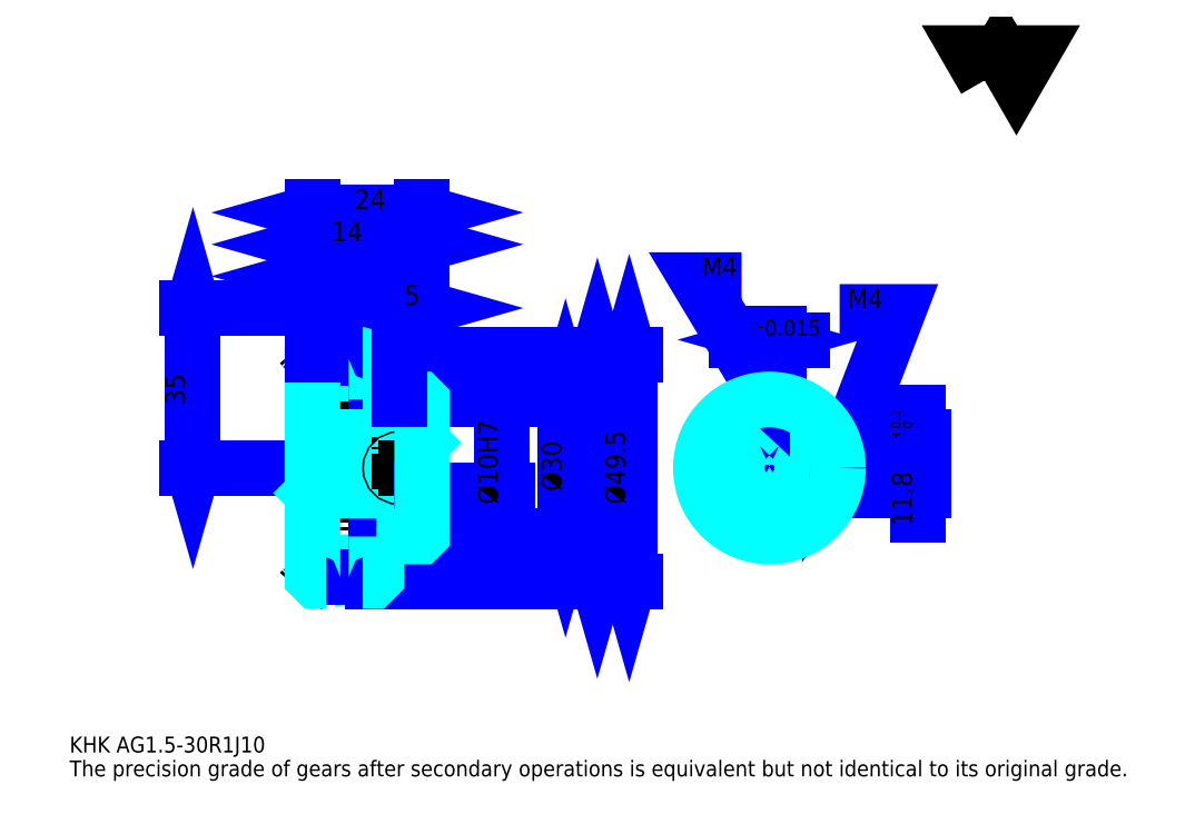
<metadata>
{"format":"dxf","ext":"dxf","renderer":"ezdxf+matplotlib","layout":"modelspace","background":"white","min_lineweight":24,"dpi":150}
</metadata>
<code>
0
SECTION
2
ENTITIES
0
TEXT
8
0
10
8.71
20
9.581
40
3.484
41
1
1
KHK AG1.5-30R1J10
7
KANJI
50
0
51
0
0
TEXT
8
0
10
8.71
20
4.355
40
3.484
41
1
1
The precision grade of gears after secondary operations is equivalent but not identical to its original grade.
7
KANJI
50
0
51
0
0
TEXT
8
0
10
8.71
20
156.8
40
3.919
41
1
1

7
KANJI
50
0
51
0
0
POLYLINE
8
0
66
     1
70
     2
0
VERTEX
8
0
10
209
20
156.8
0
VERTEX
8
0
10
205.6
20
162.7
0
VERTEX
8
0
10
219.2
20
162.7
0
VERTEX
8
0
10
215.8
20
156.8
0
VERTEX
8
0
10
212.4
20
162.7
0
VERTEX
8
0
10
209
20
156.8
0
SEQEND
0
LINE
8
DASHDOT
10
64.45
20
106.9
11
73.23
21
106.9
0
LINE
8
DASHDOT
10
68.84
20
109.5
11
68.84
21
44.49
0
LINE
8
0
10
124.2
20
95.85
11
124.2
21
47.85
0
POLYLINE
8
0
66
     1
70
     2
0
VERTEX
8
0
10
125
20
92.81
0
VERTEX
8
0
10
124.2
20
95.85
0
VERTEX
8
0
10
123.3
20
92.81
0
SEQEND
0
POLYLINE
8
0
66
     1
70
     2
0
VERTEX
8
0
10
123.3
20
50.9
0
VERTEX
8
0
10
124.2
20
47.85
0
VERTEX
8
0
10
125
20
50.9
0
SEQEND
0
LINE
8
0
10
85.84
20
95.85
11
125.5
21
95.85
0
LINE
8
0
10
85.84
20
47.85
11
125.5
21
47.85
0
TEXT
8
0
10
123.3
20
66.74
40
4.355
41
1
1
%%c48
7
KANJI
50
90
51
0
0
LINE
8
0
10
131.1
20
96.6
11
131.1
21
47.1
0
POLYLINE
8
0
66
     1
70
     2
0
VERTEX
8
0
10
132
20
93.56
0
VERTEX
8
0
10
131.1
20
96.6
0
VERTEX
8
0
10
130.3
20
93.56
0
SEQEND
0
POLYLINE
8
0
66
     1
70
     2
0
VERTEX
8
0
10
130.3
20
50.15
0
VERTEX
8
0
10
131.1
20
47.1
0
VERTEX
8
0
10
132
20
50.15
0
SEQEND
0
LINE
8
0
10
85.84
20
96.6
11
132.4
21
96.6
0
LINE
8
0
10
85.84
20
47.1
11
132.4
21
47.1
0
TEXT
8
0
10
130.3
20
63.91
40
4.355
41
1
1
%%c49.5
7
KANJI
50
90
51
0
0
LINE
8
0
10
35.71
20
71.85
11
35.71
21
106.9
0
POLYLINE
8
0
66
     1
70
     2
0
VERTEX
8
0
10
34.84
20
74.9
0
VERTEX
8
0
10
35.71
20
71.85
0
VERTEX
8
0
10
36.58
20
74.9
0
SEQEND
0
POLYLINE
8
0
66
     1
70
     2
0
VERTEX
8
0
10
36.58
20
103.8
0
VERTEX
8
0
10
35.71
20
106.9
0
VERTEX
8
0
10
34.84
20
103.8
0
SEQEND
0
LINE
8
0
10
61.84
20
71.85
11
34.4
21
71.85
0
LINE
8
0
10
64.45
20
106.9
11
34.4
21
106.9
0
TEXT
8
0
10
33.97
20
85.65
40
4.355
41
1
1
35
7
KANJI
50
90
51
0
0
LINE
8
0
10
75.84
20
120.8
11
85.84
21
120.8
0
POLYLINE
8
0
66
     1
70
     2
0
VERTEX
8
0
10
78.89
20
121.7
0
VERTEX
8
0
10
75.84
20
120.8
0
VERTEX
8
0
10
78.89
20
119.9
0
SEQEND
0
POLYLINE
8
0
66
     1
70
     2
0
VERTEX
8
0
10
82.79
20
119.9
0
VERTEX
8
0
10
85.84
20
120.8
0
VERTEX
8
0
10
82.79
20
121.7
0
SEQEND
0
LINE
8
0
10
75.84
20
96.6
11
75.84
21
122.1
0
TEXT
8
0
10
78.01
20
121.5
40
4.355
41
1
1
10
7
KANJI
50
0
51
0
0
LINE
8
0
10
61.84
20
113.8
11
68.84
21
113.8
0
POLYLINE
8
0
66
     1
70
     2
0
VERTEX
8
0
10
64.89
20
114.7
0
VERTEX
8
0
10
61.84
20
113.8
0
VERTEX
8
0
10
64.89
20
113
0
SEQEND
0
POLYLINE
8
0
66
     1
70
     2
0
VERTEX
8
0
10
65.79
20
113
0
VERTEX
8
0
10
68.84
20
113.8
0
VERTEX
8
0
10
65.79
20
114.7
0
SEQEND
0
LINE
8
0
10
68.84
20
96.6
11
68.84
21
115.1
0
TEXT
8
0
10
63.92
20
114.5
40
4.355
41
1
1
7
7
KANJI
50
0
51
0
0
ARC
8
DASHDOT
10
68.84
20
106.9
40
12.5
50
220
51
320
0
ARC
8
DASHDOT
10
68.84
20
36.85
40
12.5
50
40
51
140
0
ARC
8
0
10
68.84
20
106.9
40
14.38
50
240.9
51
299.1
0
ARC
8
0
10
68.84
20
36.85
40
14.38
50
60.86
51
119.1
0
ARC
8
0
10
68.84
20
106.9
40
11
50
248.7
51
291.3
0
ARC
8
0
10
68.84
20
36.85
40
11
50
68.72
51
111.3
0
LINE
8
DASHDOT
10
61.84
20
71.85
11
88.45
21
71.85
0
LINE
8
0
10
75.84
20
95.73
11
75.84
21
96.6
0
LINE
8
0
10
61.84
20
95.73
11
61.84
21
96.6
0
LINE
8
0
10
85.84
20
86.35
11
85.84
21
96.6
0
LINE
8
0
10
75.84
20
86.85
11
85.84
21
86.85
0
LINE
8
0
10
75.84
20
56.85
11
85.84
21
56.85
0
LINE
8
0
10
74.97
20
96.6
11
85.84
21
96.6
0
LINE
8
0
10
68.84
20
95.85
11
85.84
21
95.85
0
LINE
8
0
10
68.84
20
47.85
11
85.84
21
47.85
0
LINE
8
0
10
74.97
20
47.1
11
85.84
21
47.1
0
LINE
8
0
10
85.84
20
77.35
11
85.34
21
76.85
0
LINE
8
0
10
85.84
20
66.35
11
85.34
21
66.85
0
LINE
8
0
10
61.84
20
66.35
11
62.34
21
66.85
0
POLYLINE
8
0
66
     1
70
     2
0
VERTEX
8
0
10
64.85
20
96.6
0
VERTEX
8
0
10
62.71
20
96.6
0
VERTEX
8
0
10
61.84
20
95.73
0
VERTEX
8
0
10
61.84
20
66.35
0
SEQEND
0
POLYLINE
8
0
66
     1
70
     2
0
VERTEX
8
0
10
61.84
20
66.35
0
VERTEX
8
0
10
61.84
20
47.98
0
VERTEX
8
0
10
62.71
20
47.1
0
VERTEX
8
0
10
64.85
20
47.1
0
SEQEND
0
POLYLINE
8
0
66
     1
70
     2
0
VERTEX
8
0
10
61.84
20
77.35
0
VERTEX
8
0
10
62.34
20
76.85
0
VERTEX
8
0
10
62.34
20
66.85
0
VERTEX
8
0
10
85.34
20
66.85
0
VERTEX
8
0
10
85.34
20
76.85
0
VERTEX
8
0
10
62.34
20
76.85
0
SEQEND
0
LINE
8
0
10
61.84
20
127.8
11
85.84
21
127.8
0
POLYLINE
8
0
66
     1
70
     2
0
VERTEX
8
0
10
64.89
20
128.6
0
VERTEX
8
0
10
61.84
20
127.8
0
VERTEX
8
0
10
64.89
20
126.9
0
SEQEND
0
POLYLINE
8
0
66
     1
70
     2
0
VERTEX
8
0
10
82.79
20
126.9
0
VERTEX
8
0
10
85.84
20
127.8
0
VERTEX
8
0
10
82.79
20
128.6
0
SEQEND
0
LINE
8
0
10
61.84
20
96.6
11
61.84
21
129.1
0
LINE
8
0
10
85.84
20
96.6
11
85.84
21
129.1
0
TEXT
8
0
10
71.01
20
128.5
40
4.355
41
1
1
24
7
KANJI
50
0
51
0
0
LINE
8
0
10
61.84
20
120.8
11
75.84
21
120.8
0
POLYLINE
8
0
66
     1
70
     2
0
VERTEX
8
0
10
64.89
20
121.7
0
VERTEX
8
0
10
61.84
20
120.8
0
VERTEX
8
0
10
64.89
20
119.9
0
SEQEND
0
POLYLINE
8
0
66
     1
70
     2
0
VERTEX
8
0
10
72.79
20
119.9
0
VERTEX
8
0
10
75.84
20
120.8
0
VERTEX
8
0
10
72.79
20
121.7
0
SEQEND
0
TEXT
8
0
10
66.01
20
121.5
40
4.355
41
1
1
14
7
KANJI
50
0
51
0
0
LINE
8
0
10
117.2
20
86.85
11
117.2
21
56.85
0
POLYLINE
8
0
66
     1
70
     2
0
VERTEX
8
0
10
118.1
20
83.81
0
VERTEX
8
0
10
117.2
20
86.85
0
VERTEX
8
0
10
116.3
20
83.81
0
SEQEND
0
POLYLINE
8
0
66
     1
70
     2
0
VERTEX
8
0
10
116.3
20
59.9
0
VERTEX
8
0
10
117.2
20
56.85
0
VERTEX
8
0
10
118.1
20
59.9
0
SEQEND
0
LINE
8
0
10
85.84
20
86.85
11
118.5
21
86.85
0
LINE
8
0
10
85.84
20
56.85
11
118.5
21
56.85
0
TEXT
8
0
10
116.3
20
66.74
40
4.355
41
1
1
%%c30
7
KANJI
50
90
51
0
0
LINE
8
DASHDOT
10
161.8
20
91.21
11
161.8
21
54.24
0
LINE
8
DASHDOT
10
144.2
20
71.85
11
179.4
21
71.85
0
LINE
8
0
10
169
20
99.92
11
154.6
21
99.92
0
POLYLINE
8
0
66
     1
70
     2
0
VERTEX
8
0
10
156.8
20
99.05
0
VERTEX
8
0
10
159.8
20
99.92
0
VERTEX
8
0
10
156.8
20
100.8
0
SEQEND
0
POLYLINE
8
0
66
     1
70
     2
0
VERTEX
8
0
10
166.9
20
100.8
0
VERTEX
8
0
10
163.8
20
99.92
0
VERTEX
8
0
10
166.9
20
99.05
0
SEQEND
0
LINE
8
0
10
159.8
20
78.65
11
159.8
21
101.2
0
LINE
8
0
10
163.8
20
78.65
11
163.8
21
101.2
0
TEXT
8
0
10
152.8
20
100.8
40
4.355
41
1
1
4
7
KANJI
50
0
51
0
0
TEXT
8
0
10
157.1
20
100.8
40
3.484
41
1
1
%%p0.015
7
KANJI
50
0
51
0
0
LINE
8
0
10
194.2
20
61.63
11
194.2
21
83.88
0
POLYLINE
8
0
66
     1
70
     2
0
VERTEX
8
0
10
193.4
20
81.7
0
VERTEX
8
0
10
194.2
20
78.65
0
VERTEX
8
0
10
195.1
20
81.7
0
SEQEND
0
POLYLINE
8
0
66
     1
70
     2
0
VERTEX
8
0
10
195.1
20
63.81
0
VERTEX
8
0
10
194.2
20
66.85
0
VERTEX
8
0
10
193.4
20
63.81
0
SEQEND
0
LINE
8
0
10
163.8
20
78.65
11
195.5
21
78.65
0
LINE
8
0
10
161.8
20
66.85
11
195.5
21
66.85
0
TEXT
8
0
10
192.9
20
59.16
40
4.355
41
1
1
11.8
7
KANJI
50
90
51
0
0
TEXT
8
0
10
193.2
20
78.01
40
2.177
41
1
1

7
KANJI
50
90
51
0
0
TEXT
8
0
10
190.5
20
78.01
40
2.177
41
1
1
+
7
KANJI
50
90
51
0
0
TEXT
8
0
10
193.2
20
80.45
40
2.177
41
1
1
0
7
KANJI
50
90
51
0
0
TEXT
8
0
10
190.5
20
80.45
40
2.177
41
1
1
0.1
7
KANJI
50
90
51
0
0
ARC
8
0
10
161.8
20
71.85
40
5
50
113.6
51
66.42
0
POLYLINE
8
0
66
     1
70
     2
0
VERTEX
8
0
10
163.8
20
76.44
0
VERTEX
8
0
10
163.8
20
78.65
0
VERTEX
8
0
10
159.8
20
78.65
0
VERTEX
8
0
10
159.8
20
76.44
0
SEQEND
0
LINE
8
0
10
61.84
20
78.65
11
85.84
21
78.65
0
POLYLINE
8
DASHDOT
66
     1
70
     2
0
VERTEX
8
DASHDOT
10
80.84
20
89.47
0
VERTEX
8
DASHDOT
10
80.84
20
76.04
0
SEQEND
0
POLYLINE
8
0
66
     1
70
     2
0
VERTEX
8
0
10
82.84
20
86.85
0
VERTEX
8
0
10
82.84
20
78.65
0
SEQEND
0
POLYLINE
8
0
66
     1
70
     2
0
VERTEX
8
0
10
78.84
20
86.85
0
VERTEX
8
0
10
78.84
20
78.65
0
SEQEND
0
POLYLINE
8
0
66
     1
70
     2
0
VERTEX
8
0
10
82.46
20
86.85
0
VERTEX
8
0
10
82.46
20
78.65
0
SEQEND
0
POLYLINE
8
0
66
     1
70
     2
0
VERTEX
8
0
10
79.22
20
86.85
0
VERTEX
8
0
10
79.22
20
78.65
0
SEQEND
0
POLYLINE
8
0
66
     1
70
     2
0
VERTEX
8
0
10
159.8
20
76.44
0
VERTEX
8
0
10
159.8
20
86.72
0
SEQEND
0
POLYLINE
8
0
66
     1
70
     2
0
VERTEX
8
0
10
163.8
20
76.44
0
VERTEX
8
0
10
163.8
20
86.72
0
SEQEND
0
POLYLINE
8
0
66
     1
70
     2
0
VERTEX
8
0
10
160.2
20
78.65
0
VERTEX
8
0
10
160.2
20
86.77
0
SEQEND
0
POLYLINE
8
0
66
     1
70
     2
0
VERTEX
8
0
10
163.4
20
78.65
0
VERTEX
8
0
10
163.4
20
86.77
0
SEQEND
0
POLYLINE
8
0
66
     1
70
     2
0
VERTEX
8
0
10
161.8
20
86.85
0
VERTEX
8
0
10
146.1
20
113
0
VERTEX
8
0
10
155.7
20
113
0
SEQEND
0
POLYLINE
8
0
66
     1
70
     2
0
VERTEX
8
0
10
159.5
20
89.02
0
VERTEX
8
0
10
161.8
20
86.85
0
VERTEX
8
0
10
161
20
89.92
0
SEQEND
0
TEXT
8
0
10
147
20
113.9
40
4.181
41
1
1
M4
7
KANJI
50
0
51
0
0
CIRCLE
8
0
10
80.84
20
71.85
40
2
0
CIRCLE
8
0
10
80.84
20
71.85
40
1.62
0
POLYLINE
8
DASHDOT
66
     1
70
     2
0
VERTEX
8
DASHDOT
10
76.23
20
71.85
0
VERTEX
8
DASHDOT
10
85.45
20
71.85
0
SEQEND
0
POLYLINE
8
DASHDOT
66
     1
70
     2
0
VERTEX
8
DASHDOT
10
80.84
20
67.24
0
VERTEX
8
DASHDOT
10
80.84
20
76.47
0
SEQEND
0
LINE
8
0
10
80.84
20
86.85
11
80.84
21
96.6
0
POLYLINE
8
0
66
     1
70
     2
0
VERTEX
8
0
10
166.4
20
73.85
0
VERTEX
8
0
10
176.7
20
73.85
0
SEQEND
0
POLYLINE
8
0
66
     1
70
     2
0
VERTEX
8
0
10
166.4
20
69.85
0
VERTEX
8
0
10
176.7
20
69.85
0
SEQEND
0
POLYLINE
8
0
66
     1
70
     2
0
VERTEX
8
0
10
166.5
20
73.47
0
VERTEX
8
0
10
176.7
20
73.47
0
SEQEND
0
POLYLINE
8
0
66
     1
70
     2
0
VERTEX
8
0
10
166.5
20
70.23
0
VERTEX
8
0
10
176.7
20
70.23
0
SEQEND
0
POLYLINE
8
0
66
     1
70
     2
0
VERTEX
8
0
10
176.8
20
71.85
0
VERTEX
8
0
10
189.9
20
106
0
VERTEX
8
0
10
177.2
20
106
0
SEQEND
0
POLYLINE
8
0
66
     1
70
     2
0
VERTEX
8
0
10
177.1
20
75.01
0
VERTEX
8
0
10
176.8
20
71.85
0
VERTEX
8
0
10
178.7
20
74.39
0
SEQEND
0
TEXT
8
0
10
178.9
20
106.9
40
4.181
41
1
1
M4
7
KANJI
50
0
51
0
0
LINE
8
0
10
103.3
20
76.85
11
103.3
21
66.85
0
POLYLINE
8
0
66
     1
70
     2
0
VERTEX
8
0
10
102.4
20
69.9
0
VERTEX
8
0
10
103.3
20
66.85
0
VERTEX
8
0
10
104.1
20
69.9
0
SEQEND
0
LINE
8
0
10
85.84
20
66.85
11
104.6
21
66.85
0
TEXT
8
0
10
102.4
20
63.91
40
4.355
41
1
1
%%c10H7
7
KANJI
50
90
51
0
0
POLYLINE
8
0
66
     1
70
     2
0
VERTEX
8
0
10
75.84
20
86.85
0
VERTEX
8
0
10
75.84
20
95.73
0
VERTEX
8
0
10
74.97
20
96.6
0
VERTEX
8
0
10
72.83
20
96.6
0
SEQEND
0
POLYLINE
8
0
66
     1
70
     2
0
VERTEX
8
0
10
72.83
20
47.1
0
VERTEX
8
0
10
74.97
20
47.1
0
VERTEX
8
0
10
75.84
20
47.98
0
VERTEX
8
0
10
75.84
20
56.85
0
SEQEND
0
POLYLINE
8
0
66
     1
70
     2
0
VERTEX
8
0
10
75.84
20
56.85
0
VERTEX
8
0
10
85.34
20
56.85
0
VERTEX
8
0
10
85.84
20
57.35
0
VERTEX
8
0
10
85.84
20
86.35
0
VERTEX
8
0
10
85.34
20
86.85
0
VERTEX
8
0
10
75.84
20
86.85
0
SEQEND
0
CIRCLE
8
0
10
161.8
20
71.85
40
15
0
LINE
8
0
10
80.84
20
106.9
11
85.84
21
106.9
0
POLYLINE
8
0
66
     1
70
     2
0
VERTEX
8
0
10
83.89
20
107.7
0
VERTEX
8
0
10
80.84
20
106.9
0
VERTEX
8
0
10
83.89
20
106
0
SEQEND
0
POLYLINE
8
0
66
     1
70
     2
0
VERTEX
8
0
10
82.79
20
106
0
VERTEX
8
0
10
85.84
20
106.9
0
VERTEX
8
0
10
82.79
20
107.7
0
SEQEND
0
LINE
8
0
10
80.84
20
96.6
11
80.84
21
108.2
0
TEXT
8
0
10
81.92
20
107.6
40
4.355
41
1
1
5
7
KANJI
50
0
51
0
0
LINE
8
0
10
80.84
20
86.85
11
80.84
21
96.6
0
ENDSEC
0
EOF

</code>
